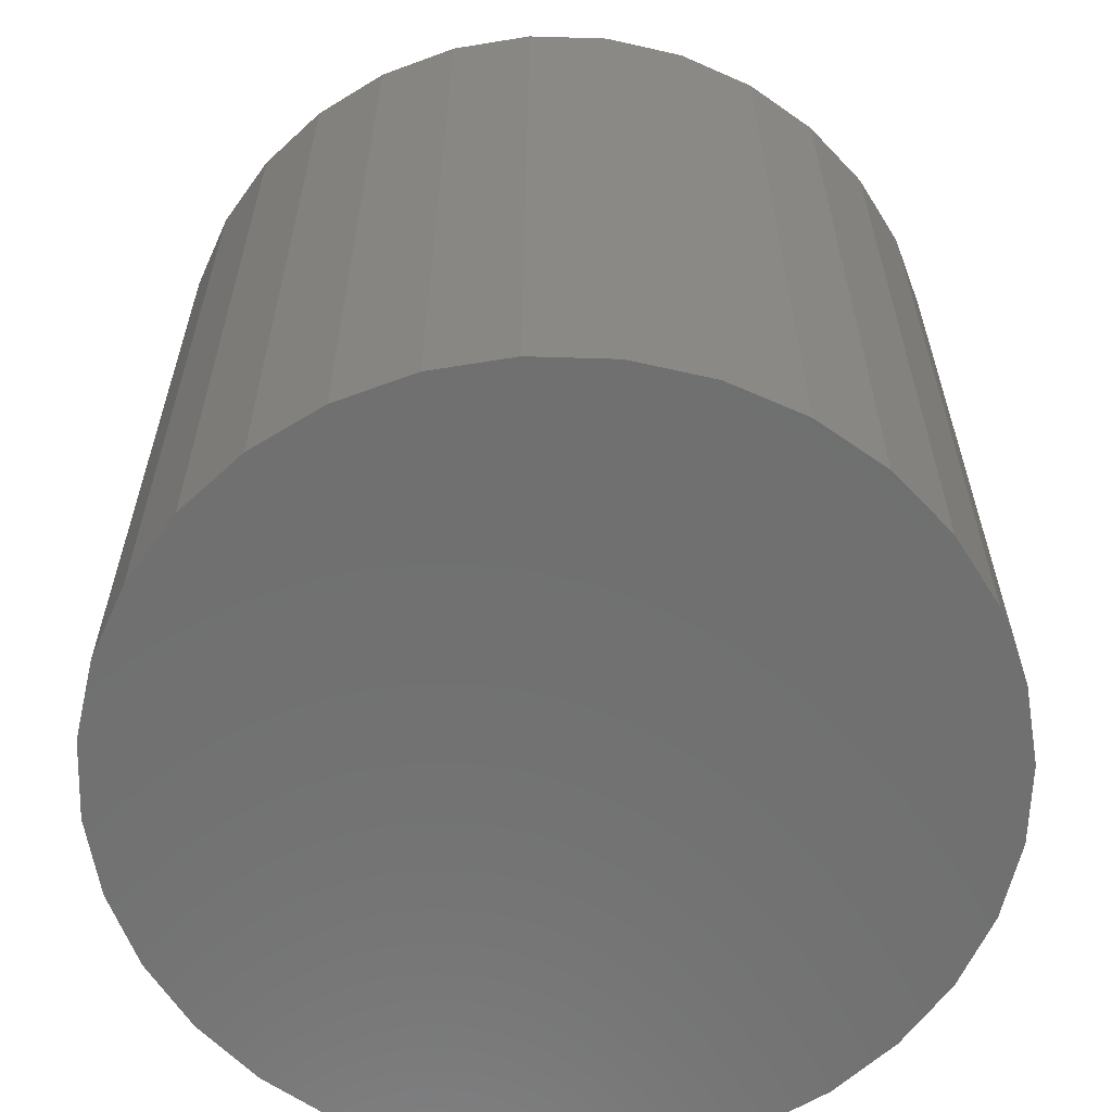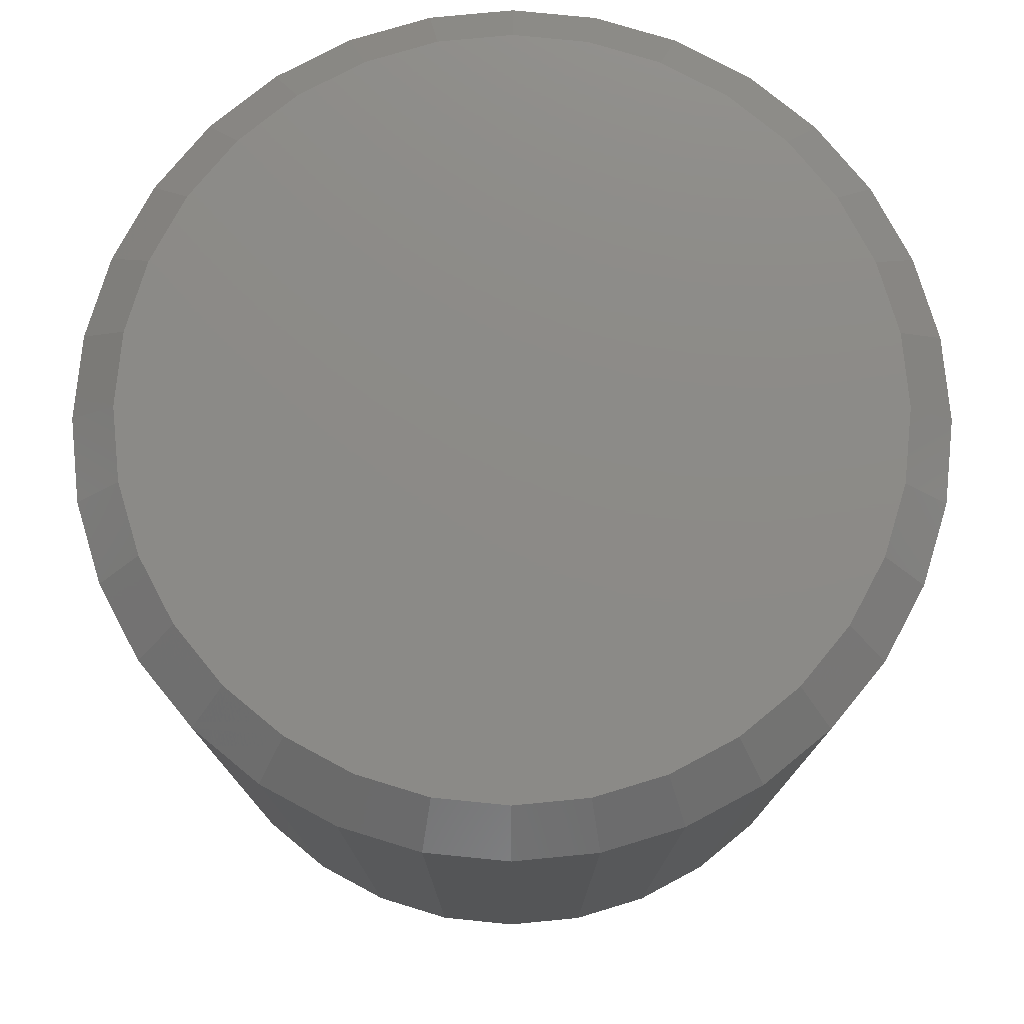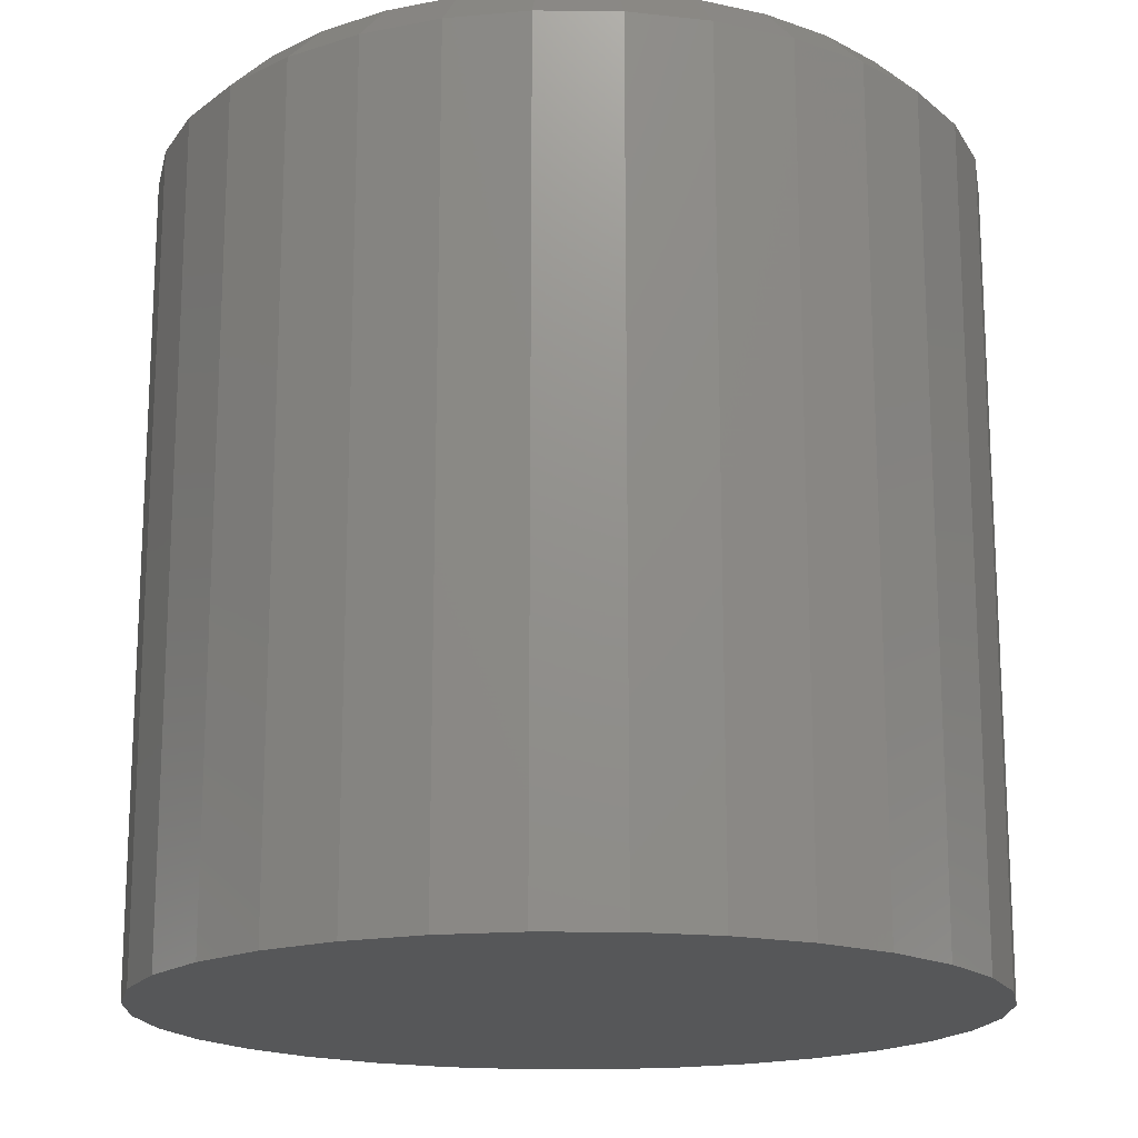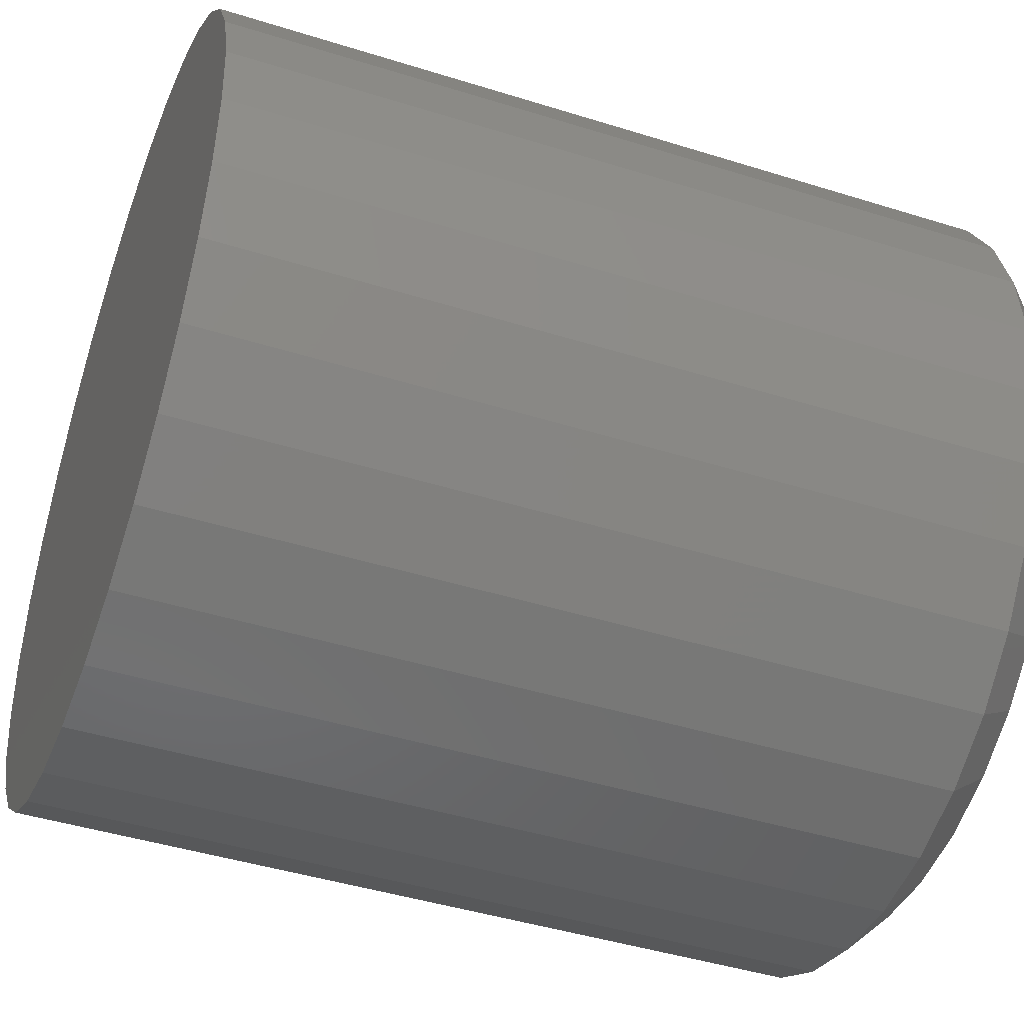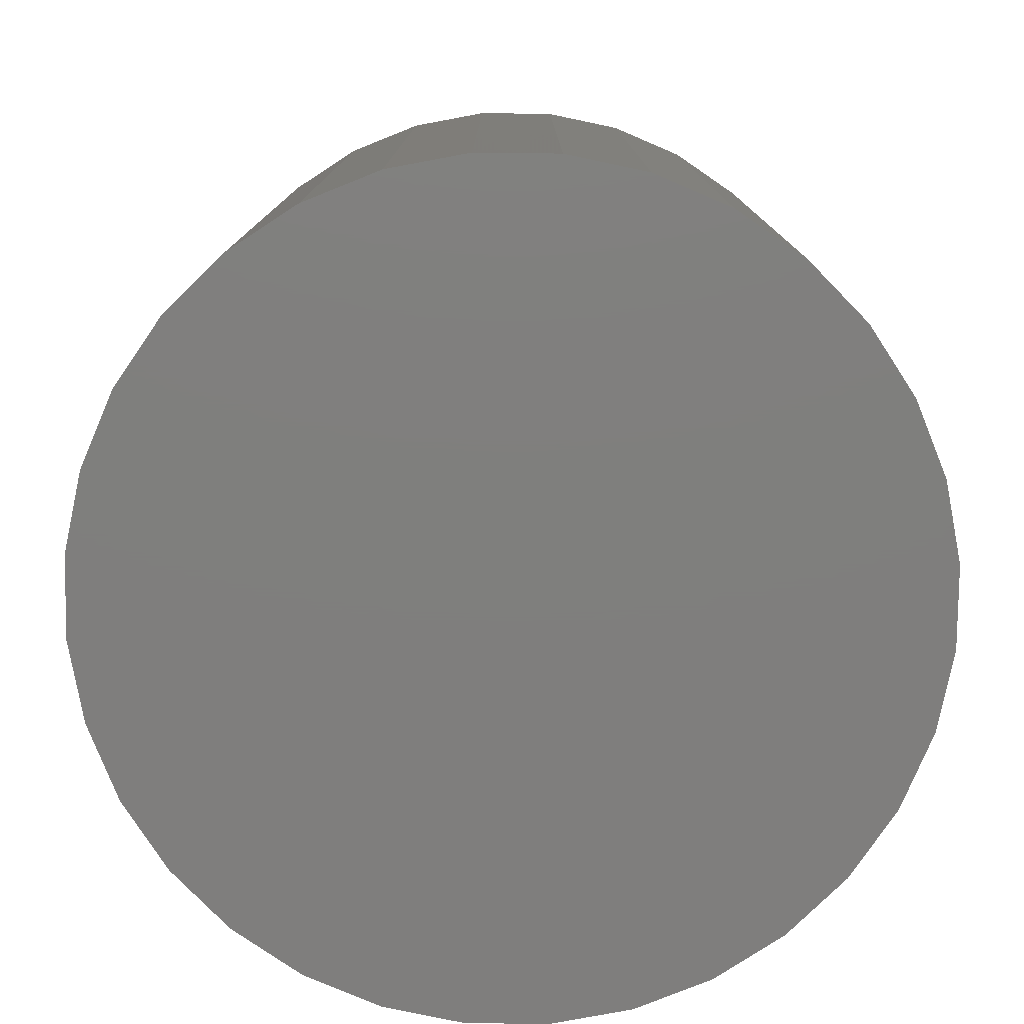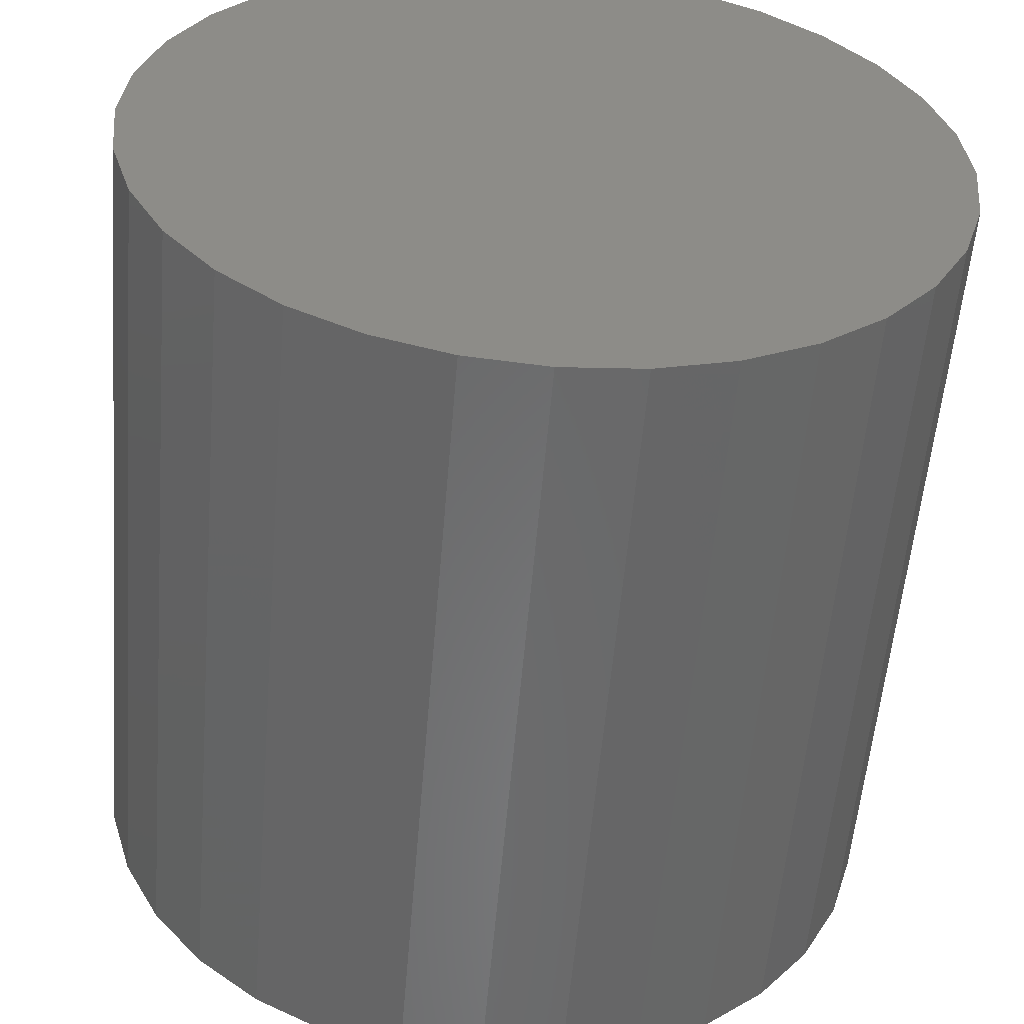
<metadata>
{"format":"stl","ext":"stl","renderer":"f3d","projection":"perspective","resolution":1024,"background":"white","views":[{"elev":-61.7,"azim":105.1,"up":"+Z"},{"elev":77.0,"azim":-67.4,"up":"+Z"},{"elev":-17.4,"azim":162.0,"up":"+Z"},{"elev":-44.1,"azim":-110.2,"up":"+Y"},{"elev":-78.8,"azim":-163.8,"up":"+Z"},{"elev":-55.5,"azim":175.3,"up":"+Y"}]}
</metadata>
<code>
# stl→obj: 96 verts, 188 faces
v 0.5811 0.07016 0.1484
v 0.6059 0.07016 0.1484
v 0.5935 0.07138 0.1484
v 0.5693 0.06656 0.1484
v 0.6177 0.06656 0.1484
v 0.5583 0.06071 0.1484
v 0.6287 0.06071 0.1484
v 0.5487 0.05283 0.1484
v 0.6383 0.05283 0.1484
v 0.5409 0.04324 0.1484
v 0.6462 0.04324 0.1484
v 0.6462 -0.02712 0.1484
v 0.5487 -0.03672 0.1484
v 0.6383 -0.03672 0.1484
v 0.5583 -0.04459 0.1484
v 0.6287 -0.04459 0.1484
v 0.5693 -0.05044 0.1484
v 0.6177 -0.05044 0.1484
v 0.5811 -0.05405 0.1484
v 0.6059 -0.05405 0.1484
v 0.5935 -0.05526 0.1484
v 0.652 0.03229 0.1484
v 0.535 0.03229 0.1484
v 0.6556 0.02041 0.1484
v 0.5314 0.02041 0.1484
v 0.6568 0.008059 0.1484
v 0.5302 0.008059 0.1484
v 0.6556 -0.004294 0.1484
v 0.5314 -0.004294 0.1484
v 0.652 -0.01617 0.1484
v 0.535 -0.01617 0.1484
v 0.5409 -0.02712 0.1484
v 0.6646 0.008059 0
v 0.6646 0.008059 0.1406
v 0.6633 -0.005819 0
v 0.6633 -0.005819 0.1406
v 0.6592 -0.01916 0
v 0.6592 -0.01916 0.1406
v 0.6526 -0.03146 0
v 0.6526 -0.03146 0.1406
v 0.6438 -0.04224 0
v 0.6438 -0.04224 0.1406
v 0.633 -0.05109 0
v 0.633 -0.05109 0.1406
v 0.6207 -0.05766 0
v 0.6207 -0.05766 0.1406
v 0.6074 -0.06171 0
v 0.6074 -0.06171 0.1406
v 0.5935 -0.06308 0
v 0.5935 -0.06308 0.1406
v 0.5796 -0.06171 0
v 0.5796 -0.06171 0.1406
v 0.5663 -0.05766 0
v 0.5663 -0.05766 0.1406
v 0.554 -0.05109 0
v 0.554 -0.05109 0.1406
v 0.5432 -0.04224 0
v 0.5432 -0.04224 0.1406
v 0.5344 -0.03146 0
v 0.5344 -0.03146 0.1406
v 0.5278 -0.01916 0
v 0.5278 -0.01916 0.1406
v 0.5237 -0.005819 0
v 0.5237 -0.005819 0.1406
v 0.5224 0.008059 0
v 0.5224 0.008059 0.1406
v 0.5237 0.02194 0
v 0.5237 0.02194 0.1406
v 0.5278 0.03528 0
v 0.5278 0.03528 0.1406
v 0.5344 0.04758 0
v 0.5344 0.04758 0.1406
v 0.5432 0.05836 0
v 0.5432 0.05836 0.1406
v 0.554 0.06721 0
v 0.554 0.06721 0.1406
v 0.5663 0.07378 0
v 0.5663 0.07378 0.1406
v 0.5796 0.07783 0
v 0.5796 0.07783 0.1406
v 0.5935 0.07919 0
v 0.5935 0.07919 0.1406
v 0.6074 0.07783 0
v 0.6074 0.07783 0.1406
v 0.6207 0.07378 0
v 0.6207 0.07378 0.1406
v 0.633 0.06721 0
v 0.633 0.06721 0.1406
v 0.6438 0.05836 0
v 0.6438 0.05836 0.1406
v 0.6526 0.04758 0
v 0.6526 0.04758 0.1406
v 0.6592 0.03528 0
v 0.6592 0.03528 0.1406
v 0.6633 0.02194 0
v 0.6633 0.02194 0.1406
f 1 2 3
f 2 1 4
f 2 4 5
f 5 4 6
f 5 6 7
f 7 6 8
f 7 8 9
f 9 8 10
f 9 10 11
f 12 13 14
f 14 13 15
f 14 15 16
f 16 15 17
f 16 17 18
f 18 17 19
f 18 19 20
f 20 19 21
f 11 10 22
f 22 10 23
f 22 23 24
f 24 23 25
f 24 25 26
f 26 25 27
f 26 27 28
f 28 27 29
f 28 29 30
f 30 29 31
f 30 31 12
f 12 31 32
f 12 32 13
f 33 34 35
f 35 34 36
f 35 36 37
f 37 36 38
f 37 38 39
f 39 38 40
f 39 40 41
f 41 40 42
f 41 42 43
f 43 42 44
f 43 44 45
f 45 44 46
f 45 46 47
f 47 46 48
f 47 48 49
f 49 48 50
f 49 50 51
f 51 50 52
f 51 52 53
f 53 52 54
f 53 54 55
f 55 54 56
f 55 56 57
f 57 56 58
f 57 58 59
f 59 58 60
f 59 60 61
f 61 60 62
f 61 62 63
f 63 62 64
f 63 64 65
f 65 64 66
f 65 66 67
f 67 66 68
f 67 68 69
f 69 68 70
f 69 70 71
f 71 70 72
f 71 72 73
f 73 72 74
f 73 74 75
f 75 74 76
f 75 76 77
f 77 76 78
f 77 78 79
f 79 78 80
f 79 80 81
f 81 80 82
f 81 82 83
f 83 82 84
f 83 84 85
f 85 84 86
f 85 86 87
f 87 86 88
f 87 88 89
f 89 88 90
f 89 90 91
f 91 90 92
f 91 92 93
f 93 92 94
f 93 94 95
f 95 94 96
f 95 96 33
f 33 96 34
f 27 25 66
f 25 68 66
f 34 96 26
f 96 24 26
f 96 94 22
f 24 96 22
f 92 90 11
f 11 94 92
f 22 94 11
f 88 86 5
f 7 88 5
f 7 9 88
f 84 82 2
f 2 86 84
f 5 86 2
f 80 78 4
f 1 80 4
f 1 3 80
f 76 74 6
f 6 78 76
f 4 78 6
f 72 70 23
f 10 72 23
f 10 8 72
f 25 70 68
f 23 70 25
f 9 11 90
f 90 88 9
f 3 2 82
f 82 80 3
f 8 6 74
f 74 72 8
f 26 28 34
f 28 36 34
f 66 64 27
f 64 29 27
f 64 62 31
f 29 64 31
f 60 58 32
f 32 62 60
f 31 62 32
f 56 54 17
f 15 56 17
f 15 13 56
f 52 50 19
f 19 54 52
f 17 54 19
f 48 46 18
f 20 48 18
f 20 21 48
f 44 42 16
f 16 46 44
f 18 46 16
f 40 38 30
f 12 40 30
f 12 14 40
f 28 38 36
f 30 38 28
f 13 32 58
f 58 56 13
f 21 19 50
f 50 48 21
f 14 16 42
f 42 40 14
f 81 83 79
f 77 79 83
f 85 77 83
f 75 77 85
f 87 75 85
f 73 75 87
f 89 73 87
f 71 73 89
f 91 71 89
f 41 57 39
f 55 57 41
f 43 55 41
f 53 55 43
f 45 53 43
f 51 53 45
f 47 51 45
f 49 51 47
f 57 59 39
f 39 59 61
f 39 61 37
f 37 61 63
f 37 63 35
f 35 63 65
f 35 65 33
f 33 65 67
f 33 67 95
f 95 67 69
f 95 69 93
f 93 69 71
f 93 71 91

</code>
